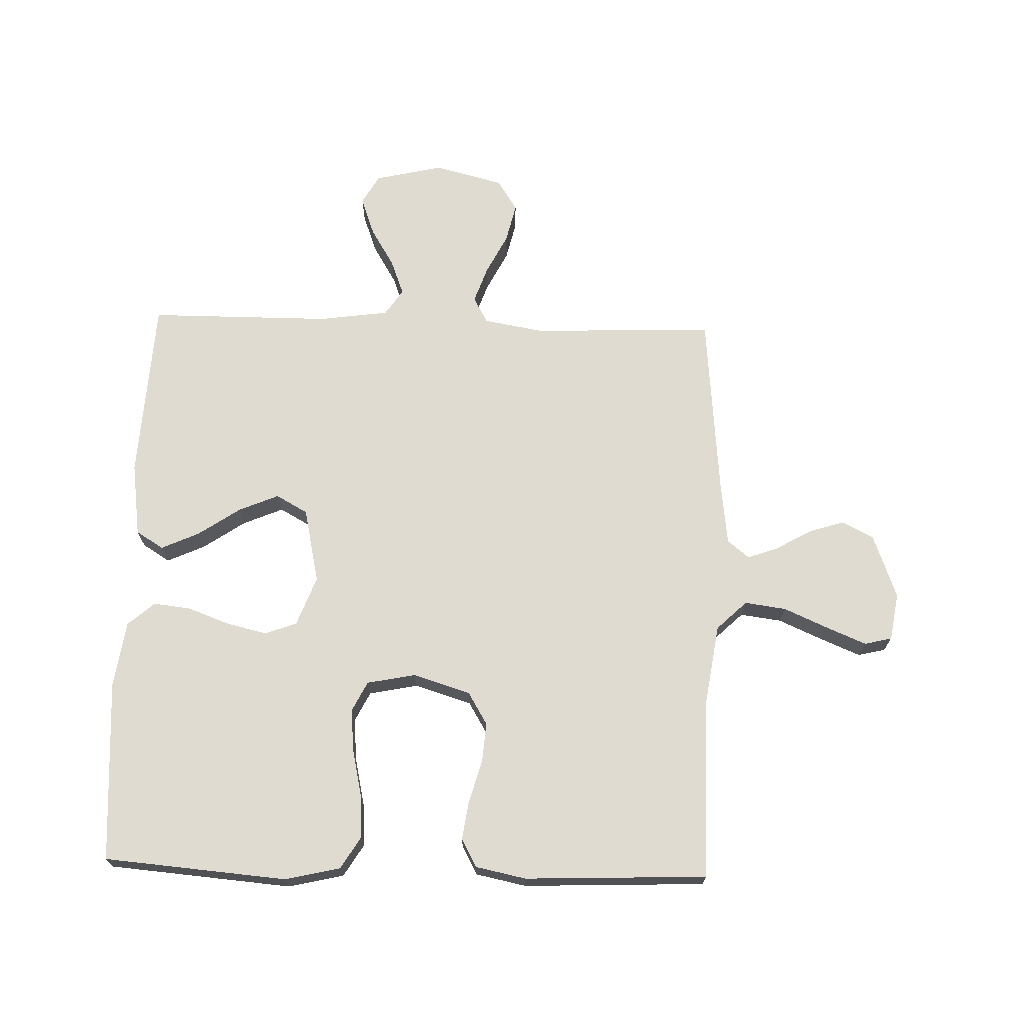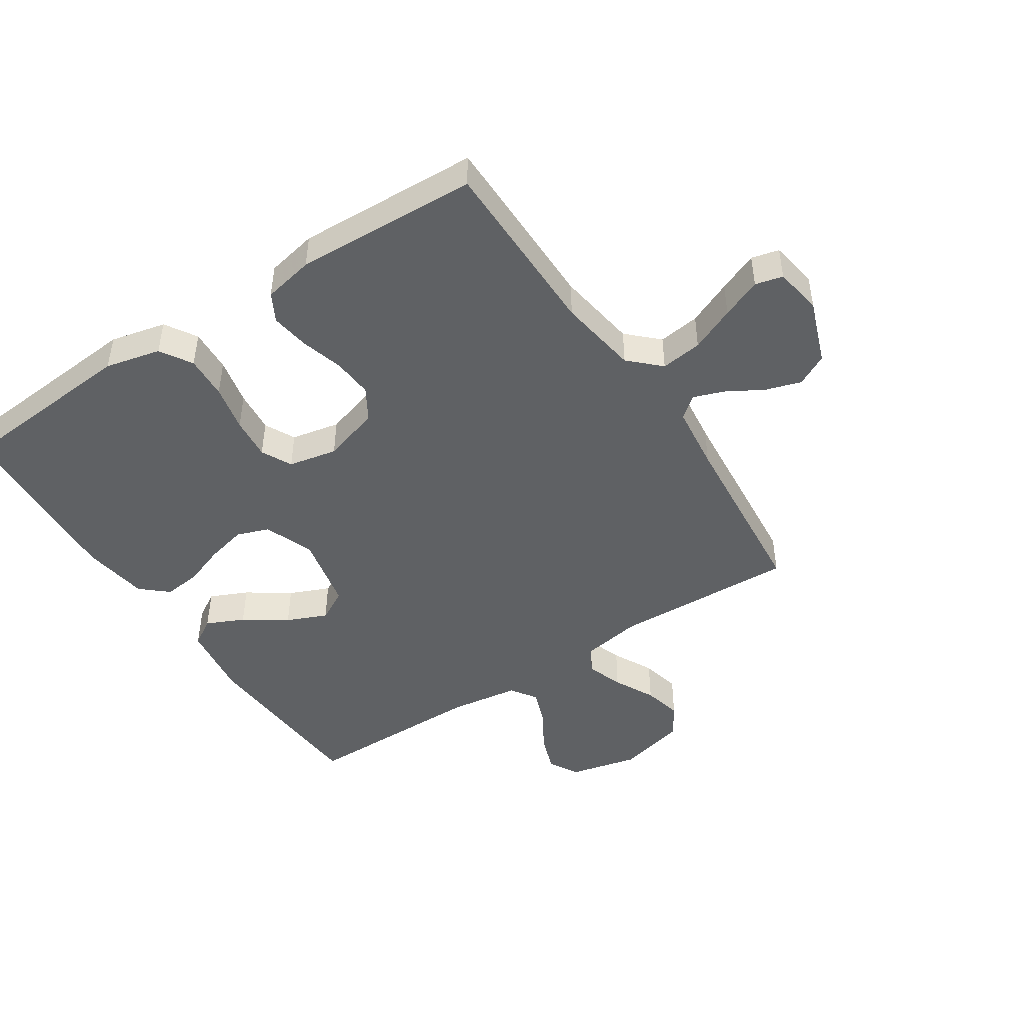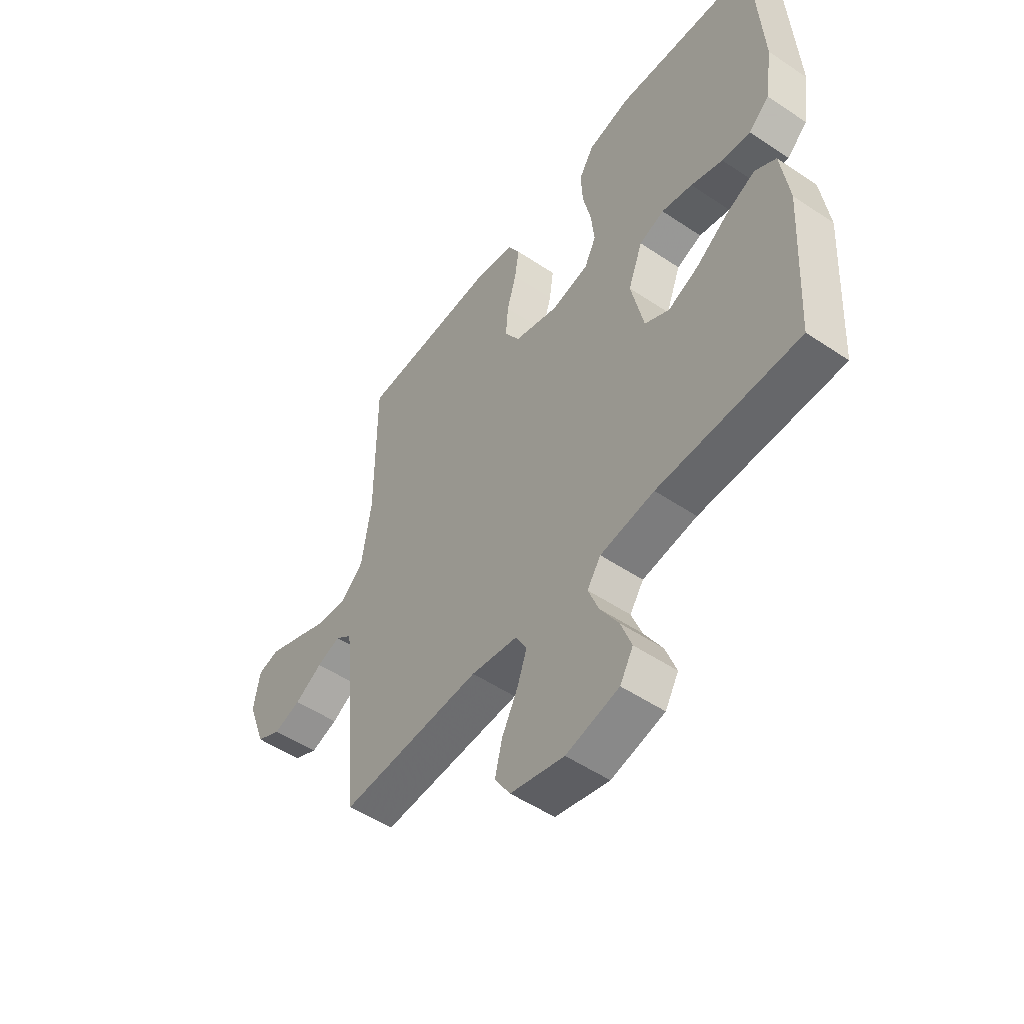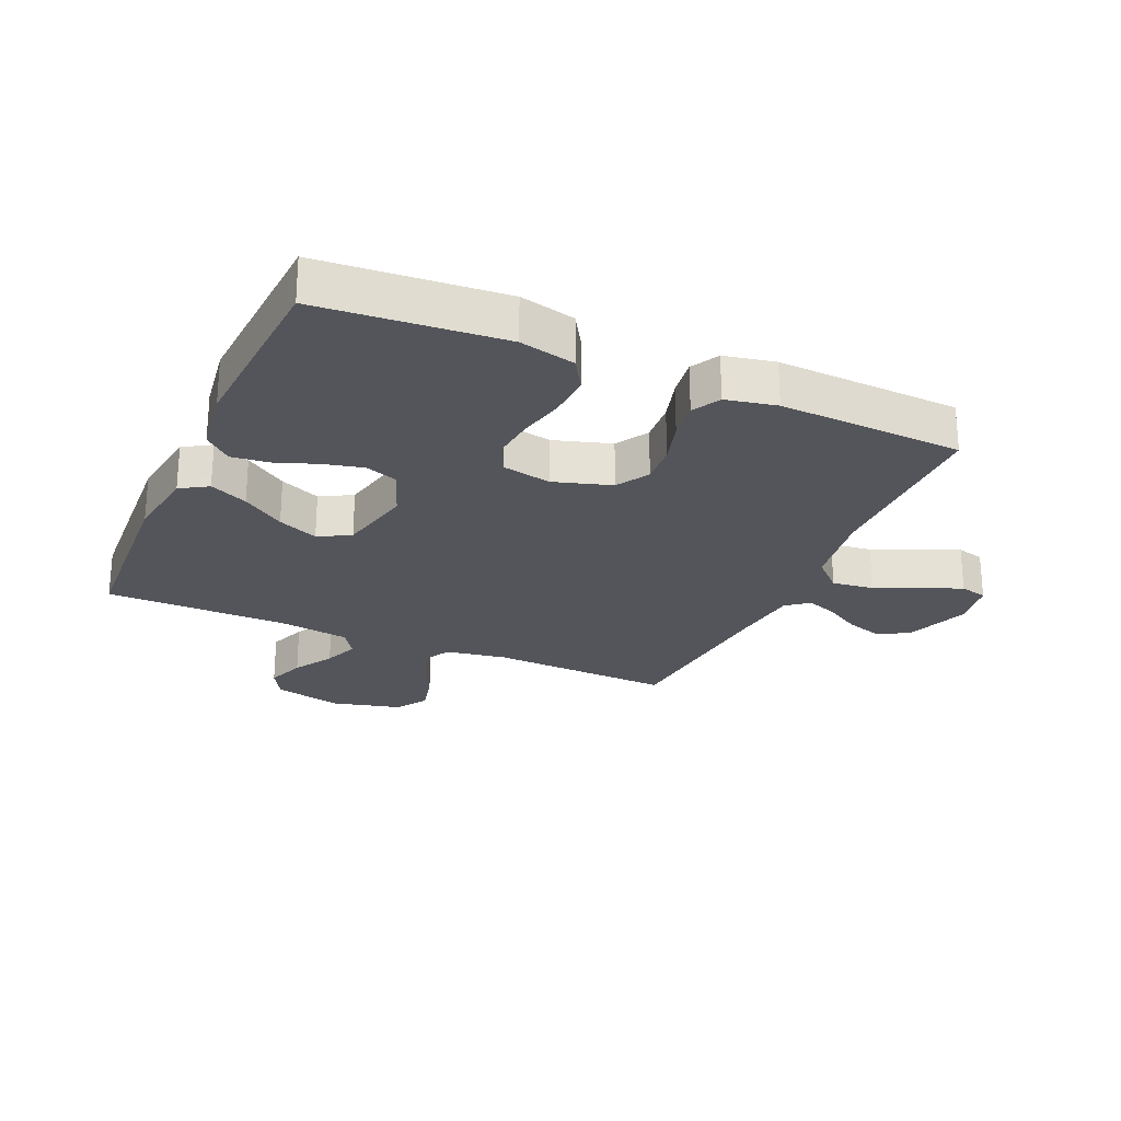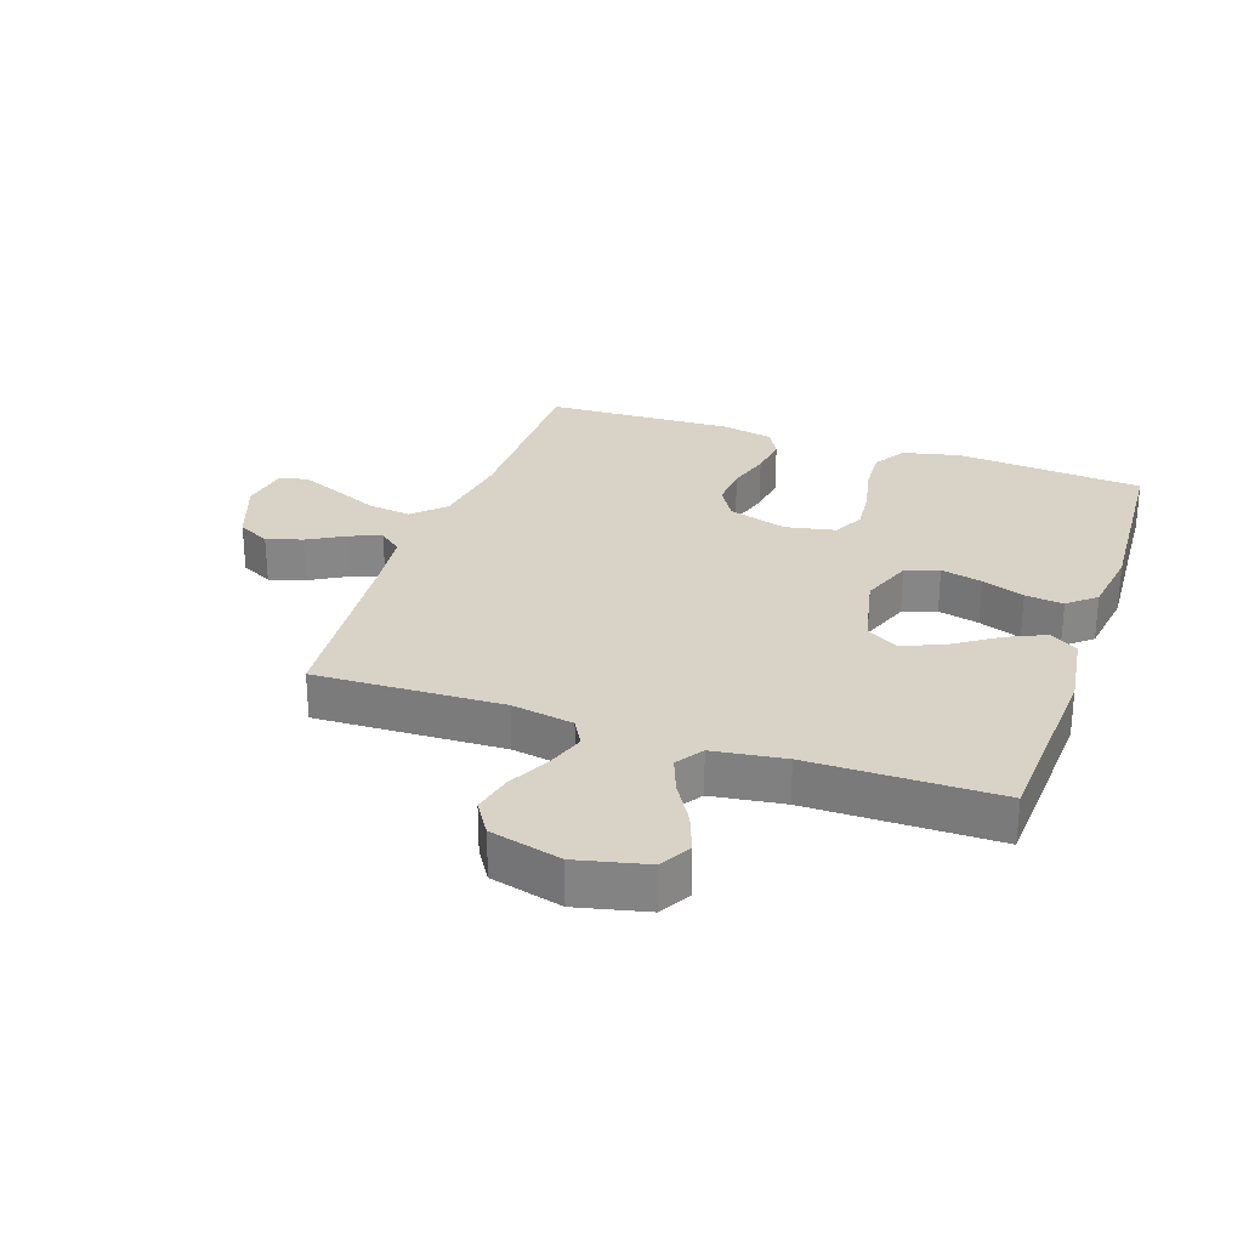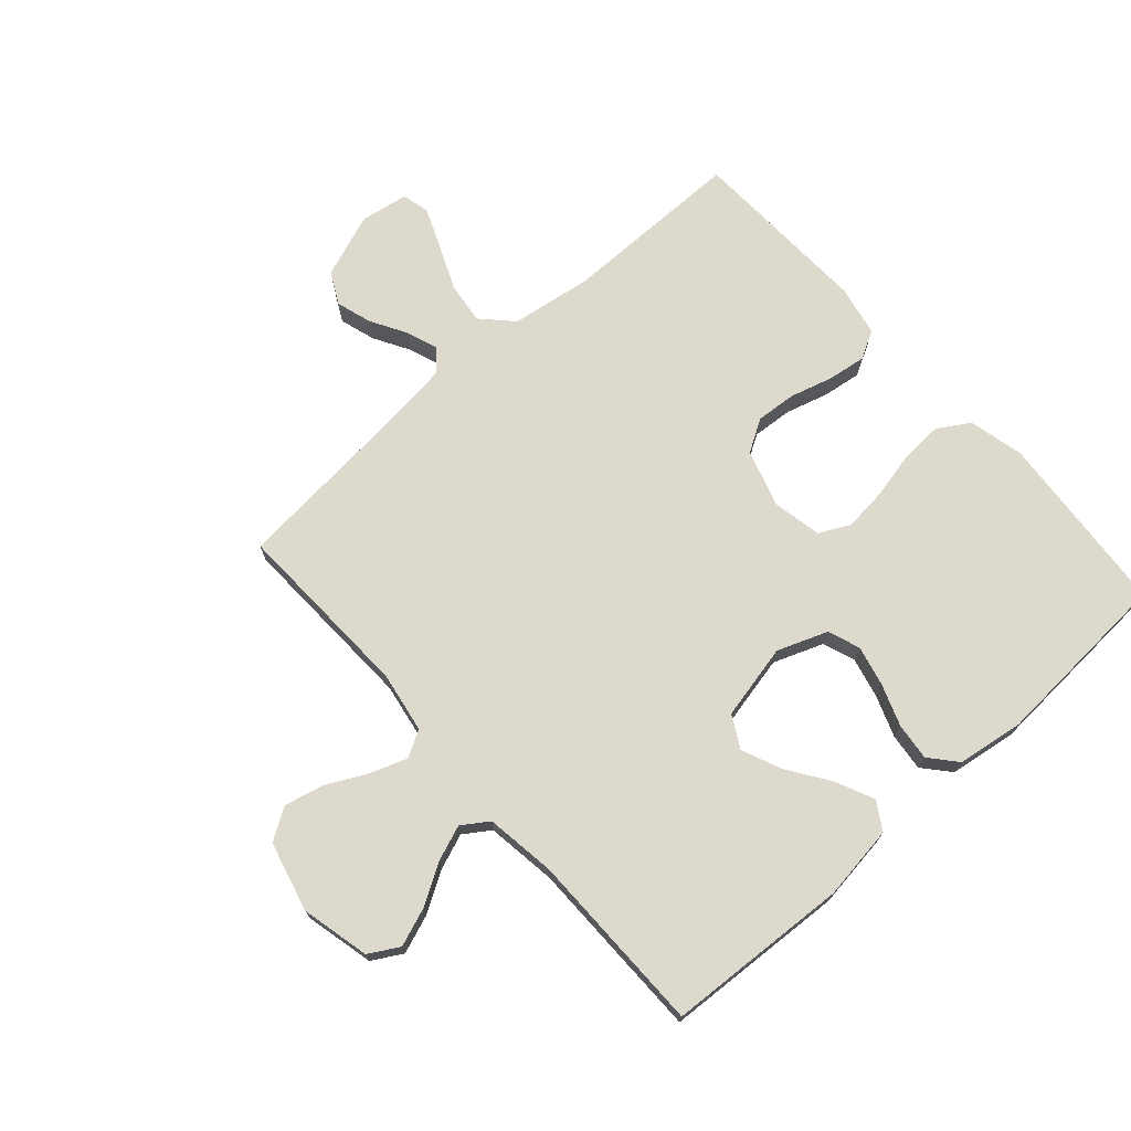
<metadata>
{"format":"obj","ext":"obj","renderer":"f3d","projection":"perspective","resolution":1024,"background":"white","views":[{"elev":70.0,"azim":1.7,"up":"+Y"},{"elev":-46.2,"azim":33.2,"up":"+Y"},{"elev":-52.0,"azim":-126.0,"up":"+Z"},{"elev":-24.9,"azim":-23.9,"up":"+Y"},{"elev":27.9,"azim":-161.0,"up":"+Y"},{"elev":71.9,"azim":-131.7,"up":"+Y"}]}
</metadata>
<code>
v -0.5 0.07 0.5
v -0.2 0.07 0.525
v -0.109 0.07 0.504
v -0.077 0.07 0.452
v -0.081 0.07 0.381
v -0.098 0.07 0.304
v -0.105 0.07 0.234
v -0.08 0.07 0.184
v 0 0.07 0.168
v 0.094 0.07 0.197
v 0.126 0.07 0.25
v 0.121 0.07 0.316
v 0.101 0.07 0.386
v 0.092 0.07 0.449
v 0.117 0.07 0.495
v 0.2 0.07 0.512
v 0.5 0.07 0.5
v 0.501 0.07 0.2
v 0.521 0.07 0.068
v 0.57 0.07 0.021
v 0.638 0.07 0.03
v 0.711 0.07 0.062
v 0.776 0.07 0.089
v 0.821 0.07 0.078
v 0.834 0.07 0
v 0.795 0.07 -0.106
v 0.743 0.07 -0.133
v 0.685 0.07 -0.115
v 0.626 0.07 -0.081
v 0.576 0.07 -0.063
v 0.54 0.07 -0.092
v 0.527 0.07 -0.2
v 0.5 0.07 -0.5
v 0.2 0.07 -0.489
v 0.101 0.07 -0.506
v 0.077 0.07 -0.549
v 0.098 0.07 -0.609
v 0.132 0.07 -0.676
v 0.147 0.07 -0.74
v 0.114 0.07 -0.792
v 0 0.07 -0.821
v -0.112 0.07 -0.795
v -0.14 0.07 -0.746
v -0.117 0.07 -0.683
v -0.078 0.07 -0.618
v -0.056 0.07 -0.56
v -0.085 0.07 -0.517
v -0.2 0.07 -0.501
v -0.5 0.07 -0.5
v -0.517 0.07 -0.2
v -0.5 0.07 -0.078
v -0.455 0.07 -0.05
v -0.393 0.07 -0.078
v -0.324 0.07 -0.125
v -0.258 0.07 -0.153
v -0.206 0.07 -0.124
v -0.179 0.07 0
v -0.21 0.07 0.082
v -0.263 0.07 0.101
v -0.329 0.07 0.085
v -0.397 0.07 0.06
v -0.458 0.07 0.053
v -0.502 0.07 0.091
v -0.518 0.07 0.2
v -0.5 0 0.5
v -0.2 0 0.525
v -0.109 0 0.504
v -0.077 0 0.452
v -0.081 0 0.381
v -0.098 0 0.304
v -0.105 0 0.234
v -0.08 0 0.184
v 0 0 0.168
v 0.094 0 0.197
v 0.126 0 0.25
v 0.121 0 0.316
v 0.101 0 0.386
v 0.092 0 0.449
v 0.117 0 0.495
v 0.2 0 0.512
v 0.5 0 0.5
v 0.501 0 0.2
v 0.521 0 0.068
v 0.57 0 0.021
v 0.638 0 0.03
v 0.711 0 0.062
v 0.776 0 0.089
v 0.821 0 0.078
v 0.834 0 0
v 0.795 0 -0.106
v 0.743 0 -0.133
v 0.685 0 -0.115
v 0.626 0 -0.081
v 0.576 0 -0.063
v 0.54 0 -0.092
v 0.527 0 -0.2
v 0.5 0 -0.5
v 0.2 0 -0.489
v 0.101 0 -0.506
v 0.077 0 -0.549
v 0.098 0 -0.609
v 0.132 0 -0.676
v 0.147 0 -0.74
v 0.114 0 -0.792
v 0 0 -0.821
v -0.112 0 -0.795
v -0.14 0 -0.746
v -0.117 0 -0.683
v -0.078 0 -0.618
v -0.056 0 -0.56
v -0.085 0 -0.517
v -0.2 0 -0.501
v -0.5 0 -0.5
v -0.517 0 -0.2
v -0.5 0 -0.078
v -0.455 0 -0.05
v -0.393 0 -0.078
v -0.324 0 -0.125
v -0.258 0 -0.153
v -0.206 0 -0.124
v -0.179 0 0
v -0.21 0 0.082
v -0.263 0 0.101
v -0.329 0 0.085
v -0.397 0 0.06
v -0.458 0 0.053
v -0.502 0 0.091
v -0.518 0 0.2
f 4 5 6
f 3 4 6
f 2 3 6
f 1 2 6
f 64 1 6
f 63 64 6
f 62 63 6
f 61 62 6
f 60 61 6
f 59 60 6 7
f 58 59 7 8
f 57 58 8 9
f 56 57 9 10
f 52 53 54
f 51 52 54
f 50 51 54
f 49 50 54
f 48 49 54
f 47 48 54 55
f 46 47 55 56
f 43 44 45
f 42 43 45
f 41 42 45
f 40 41 45
f 39 40 45
f 38 39 45
f 37 38 45
f 36 37 45 46
f 46 56 10
f 36 46 10
f 35 36 10
f 32 33 34
f 35 10 11
f 34 35 11
f 32 34 11
f 31 32 11
f 27 28 29
f 26 27 29
f 25 26 29
f 24 25 29
f 23 24 29
f 22 23 29
f 21 22 29
f 20 21 29 30
f 31 11 12
f 30 31 12
f 20 30 12
f 19 20 12
f 16 17 18
f 16 18 19
f 15 16 19
f 14 15 19
f 13 14 19
f 12 13 19
f 70 69 68
f 70 68 67
f 70 67 66
f 70 66 65
f 70 65 128
f 70 128 127
f 70 127 126
f 70 126 125
f 70 125 124
f 71 70 124 123
f 72 71 123 122
f 73 72 122 121
f 74 73 121 120
f 118 117 116
f 118 116 115
f 118 115 114
f 118 114 113
f 118 113 112
f 119 118 112 111
f 120 119 111 110
f 109 108 107
f 109 107 106
f 109 106 105
f 109 105 104
f 109 104 103
f 109 103 102
f 109 102 101
f 110 109 101 100
f 74 120 110
f 74 110 100
f 74 100 99
f 98 97 96
f 75 74 99
f 75 99 98
f 75 98 96
f 75 96 95
f 93 92 91
f 93 91 90
f 93 90 89
f 93 89 88
f 93 88 87
f 93 87 86
f 93 86 85
f 94 93 85 84
f 76 75 95
f 76 95 94
f 76 94 84
f 76 84 83
f 82 81 80
f 83 82 80
f 83 80 79
f 83 79 78
f 83 78 77
f 83 77 76
f 1 65 66 2
f 2 66 67 3
f 3 67 68 4
f 4 68 69 5
f 5 69 70 6
f 6 70 71 7
f 7 71 72 8
f 8 72 73 9
f 9 73 74 10
f 10 74 75 11
f 11 75 76 12
f 12 76 77 13
f 13 77 78 14
f 14 78 79 15
f 15 79 80 16
f 16 80 81 17
f 17 81 82 18
f 18 82 83 19
f 19 83 84 20
f 20 84 85 21
f 21 85 86 22
f 22 86 87 23
f 23 87 88 24
f 24 88 89 25
f 25 89 90 26
f 26 90 91 27
f 27 91 92 28
f 28 92 93 29
f 29 93 94 30
f 30 94 95 31
f 31 95 96 32
f 32 96 97 33
f 33 97 98 34
f 34 98 99 35
f 35 99 100 36
f 36 100 101 37
f 37 101 102 38
f 38 102 103 39
f 39 103 104 40
f 40 104 105 41
f 41 105 106 42
f 42 106 107 43
f 43 107 108 44
f 44 108 109 45
f 45 109 110 46
f 46 110 111 47
f 47 111 112 48
f 48 112 113 49
f 49 113 114 50
f 50 114 115 51
f 51 115 116 52
f 52 116 117 53
f 53 117 118 54
f 54 118 119 55
f 55 119 120 56
f 56 120 121 57
f 57 121 122 58
f 58 122 123 59
f 59 123 124 60
f 60 124 125 61
f 61 125 126 62
f 62 126 127 63
f 63 127 128 64
f 64 128 65 1

</code>
